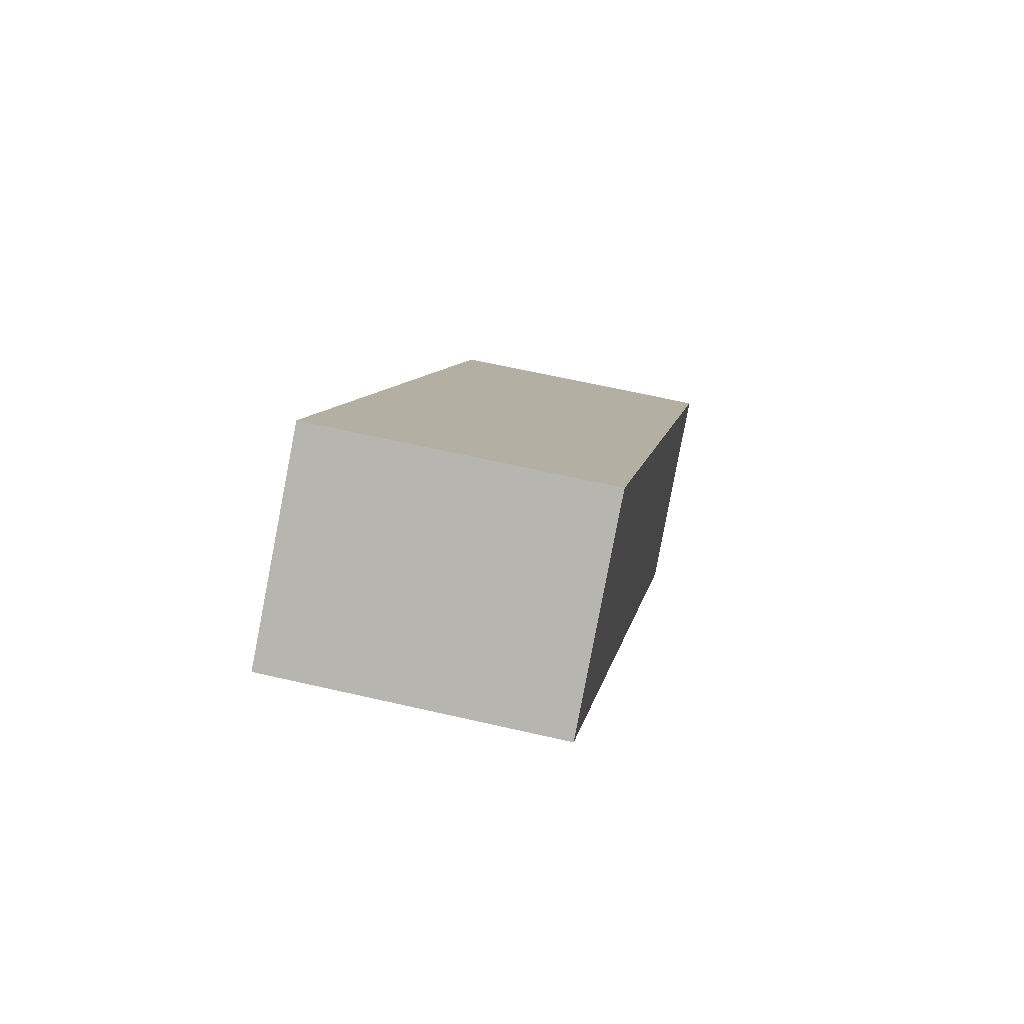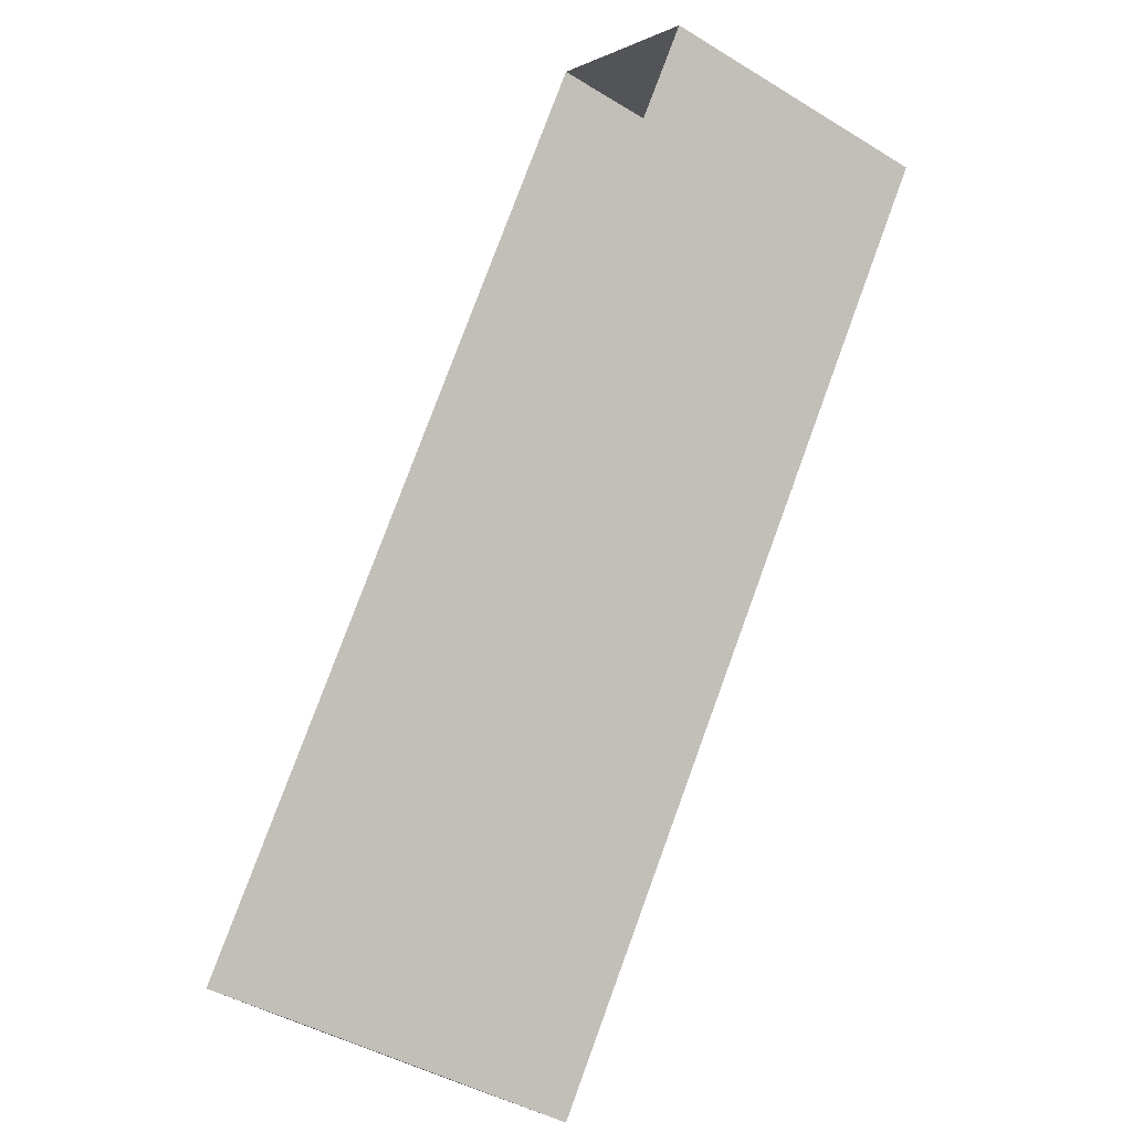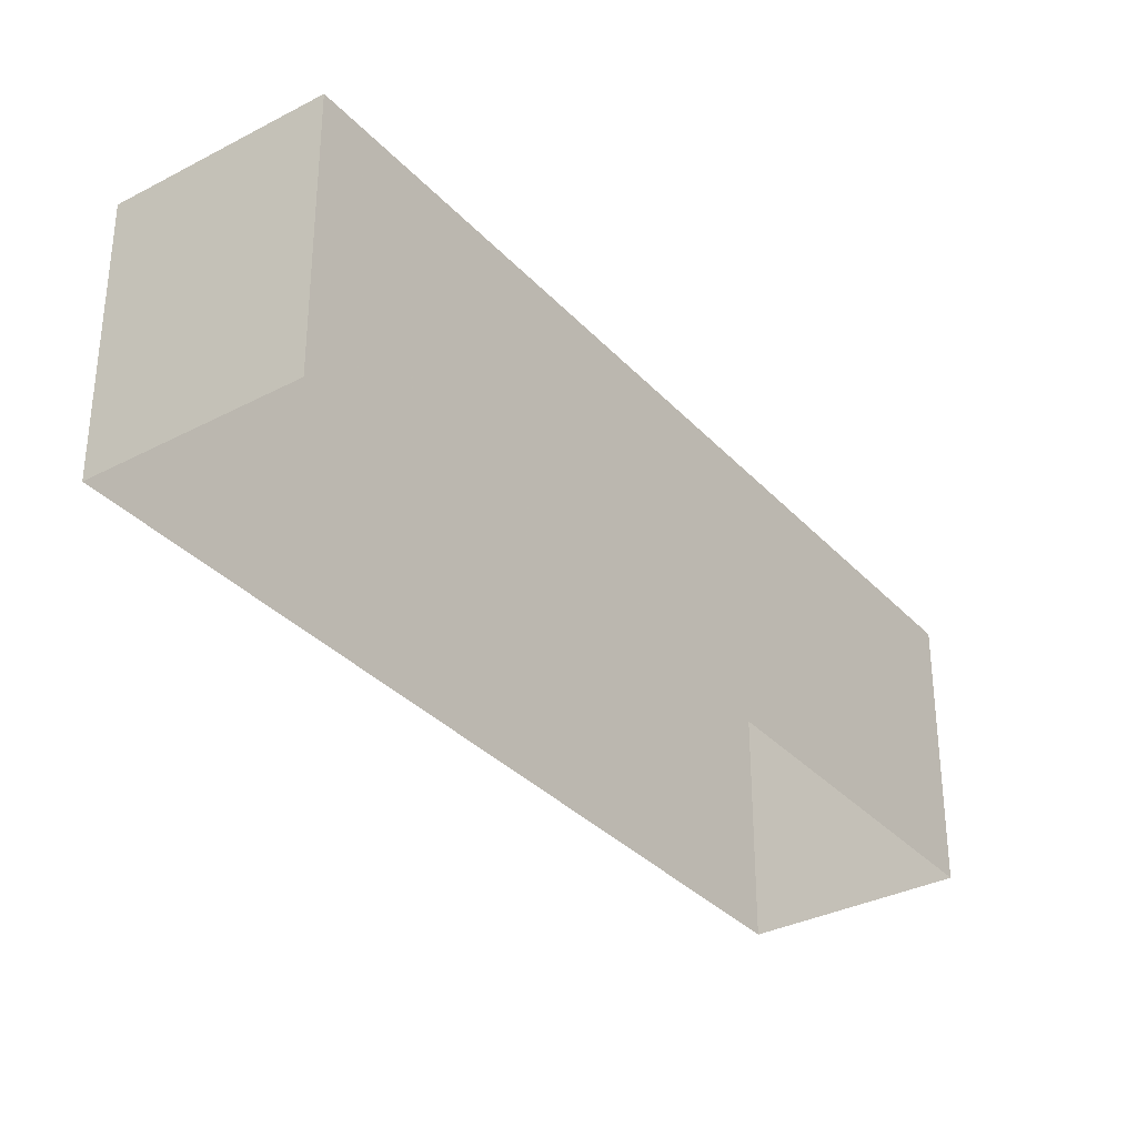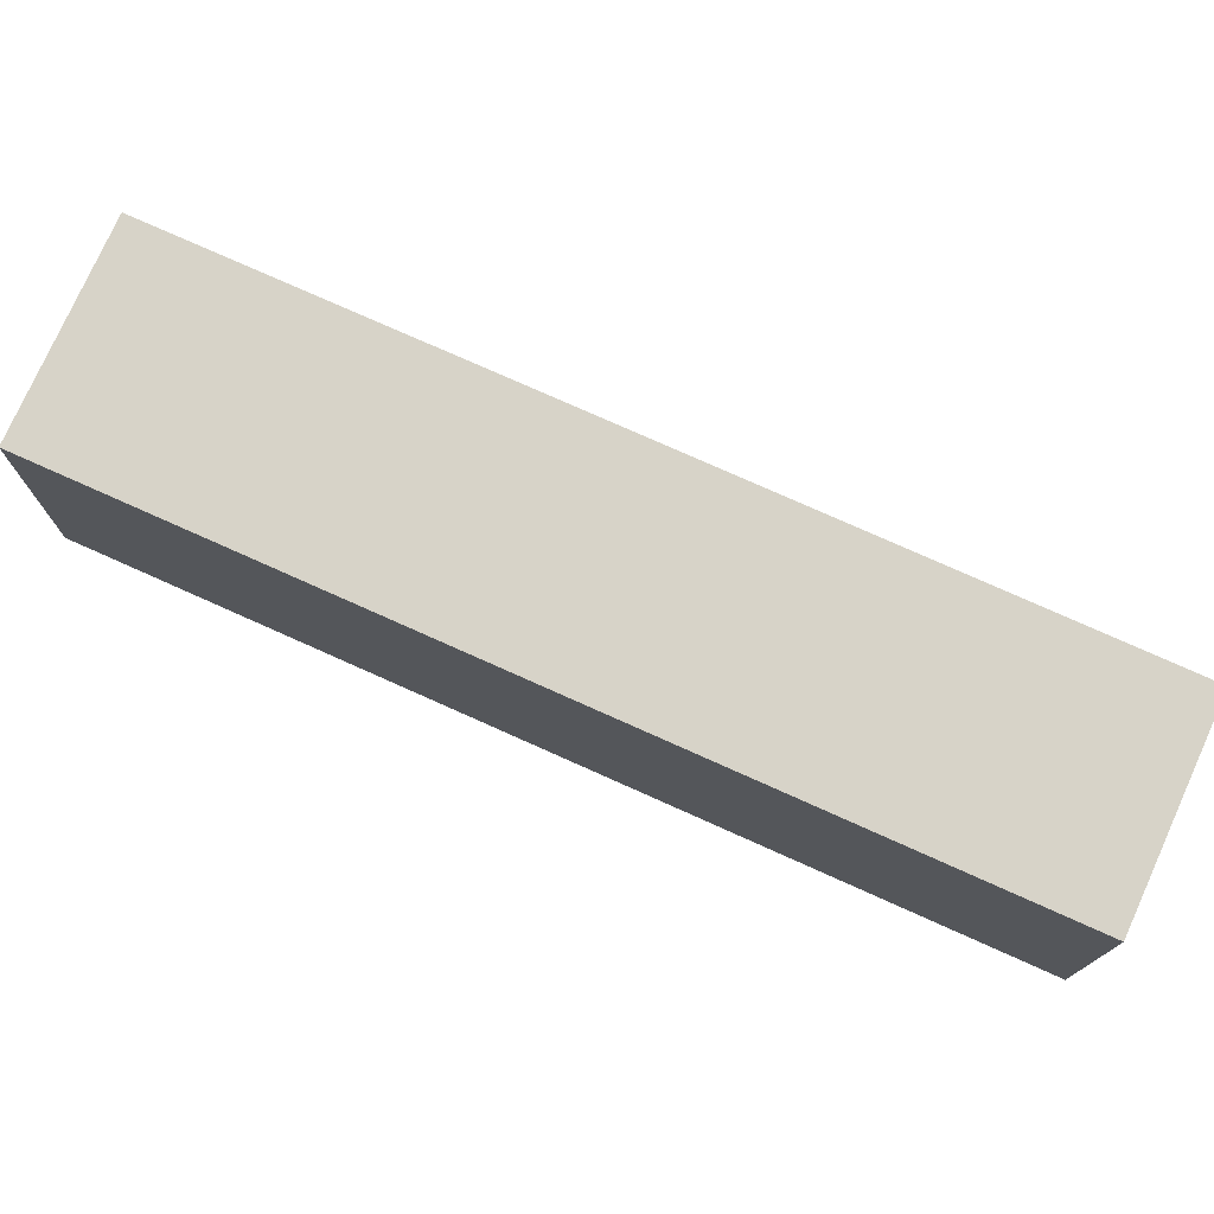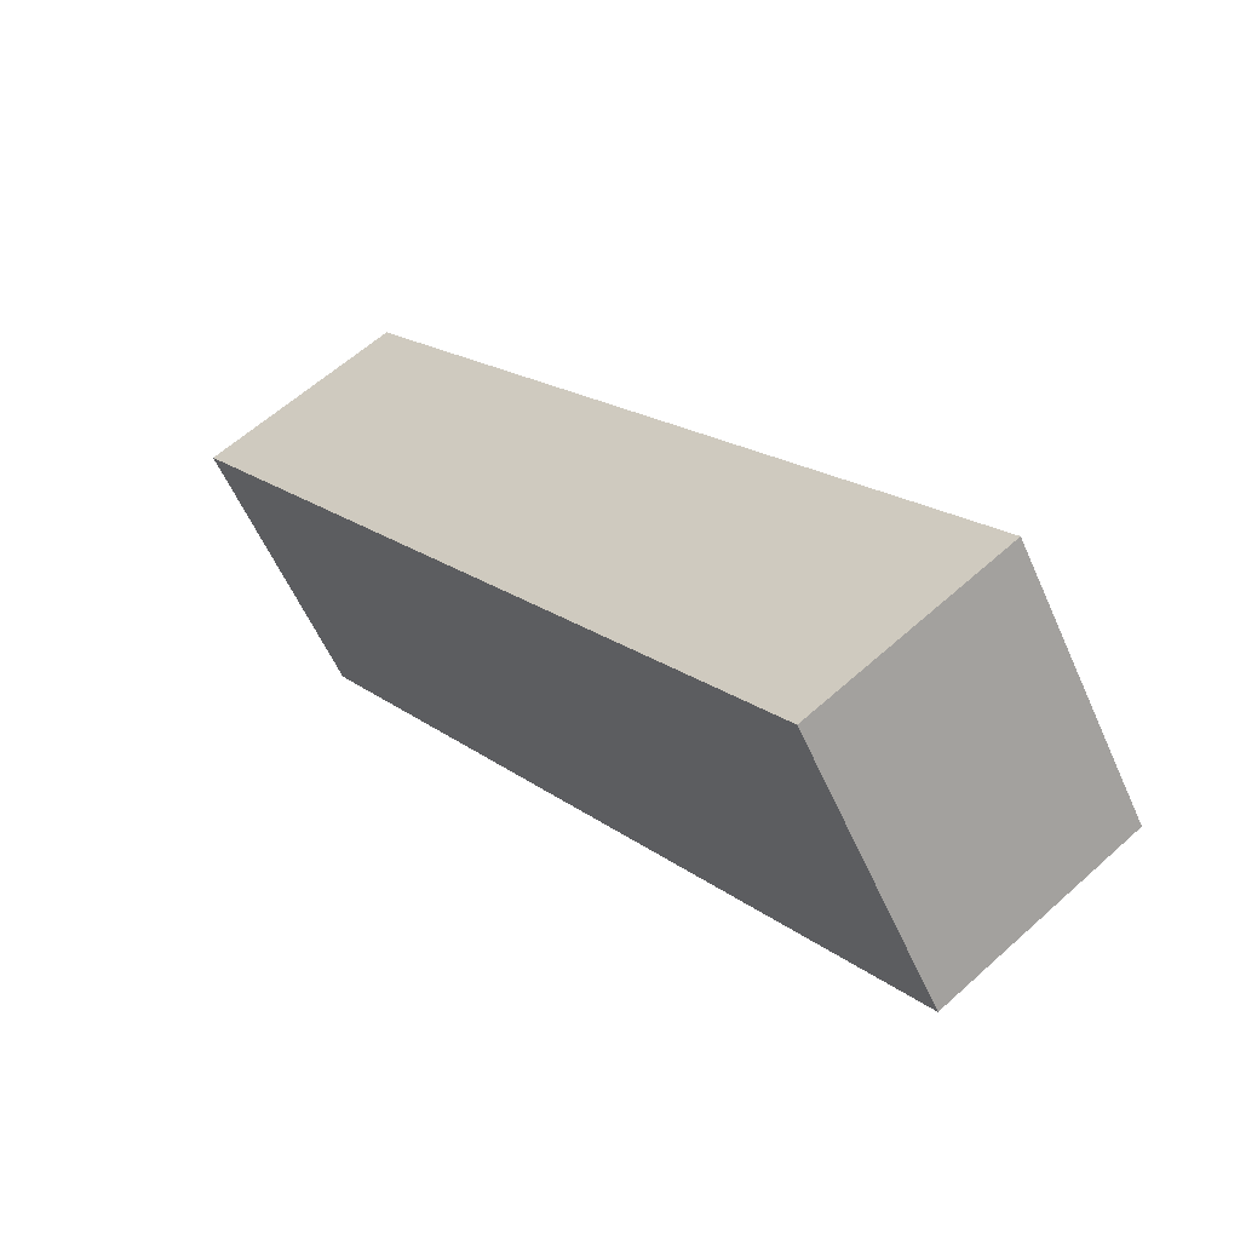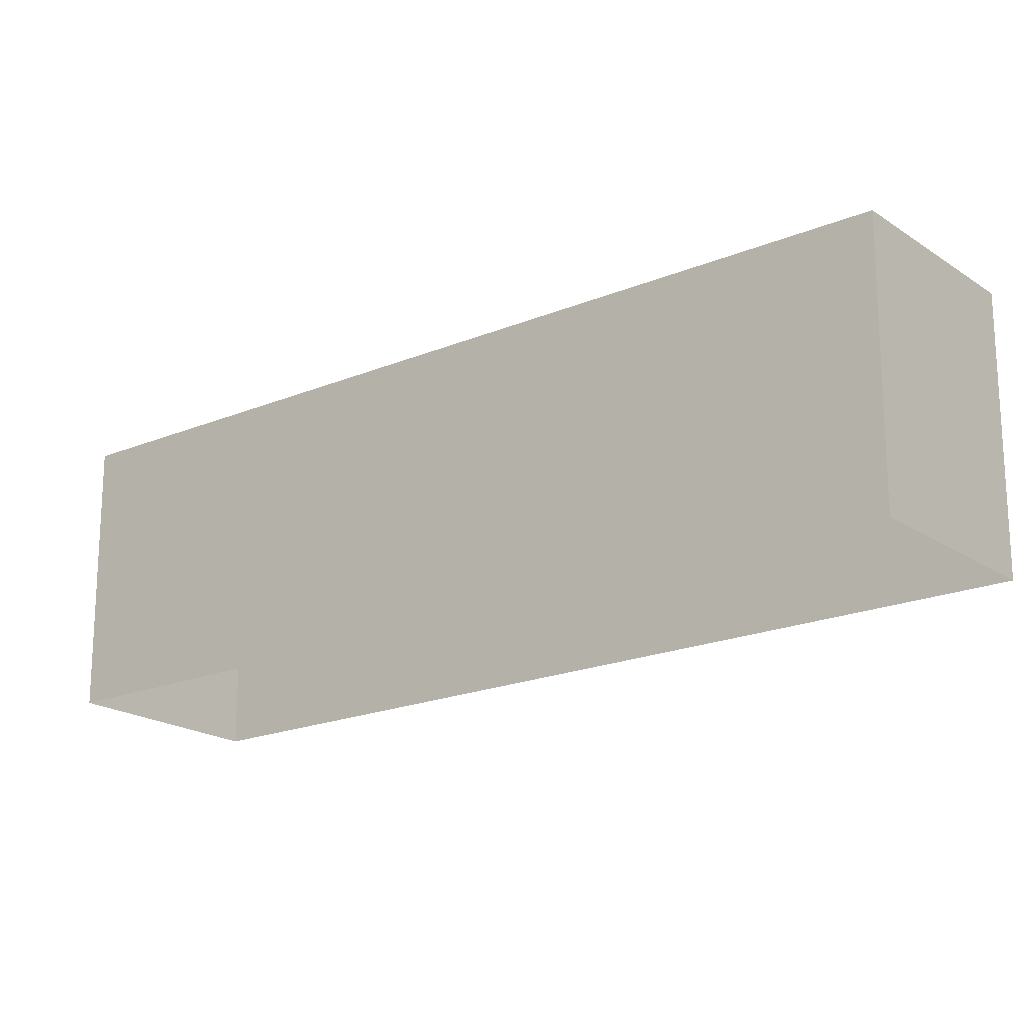
<metadata>
{"format":"obj","ext":"obj","renderer":"f3d","projection":"perspective","resolution":1024,"background":"white","views":[{"elev":61.9,"azim":-76.8,"up":"+Y"},{"elev":-43.0,"azim":-126.0,"up":"+Y"},{"elev":-33.8,"azim":-108.8,"up":"+Z"},{"elev":76.5,"azim":-30.2,"up":"+Z"},{"elev":-57.6,"azim":23.8,"up":"+Y"},{"elev":-19.4,"azim":-16.1,"up":"+Z"}]}
</metadata>
<code>
v -2.255e+05 -1.279e+05 12.39
v -2.254e+05 -1.279e+05 12.39
v -2.254e+05 -1.279e+05 12.39
v -2.254e+05 -1.279e+05 12.39
v -2.255e+05 -1.279e+05 15.65
v -2.254e+05 -1.279e+05 15.65
v -2.254e+05 -1.279e+05 15.65
v -2.254e+05 -1.279e+05 15.65
f 1 2 3
f 4 1 3
f 5 6 7
f 8 5 7
f 6 4 3
f 7 6 3
f 5 2 1
f 5 8 2
f 6 1 4
f 6 5 1
f 7 3 2
f 8 7 2

</code>
